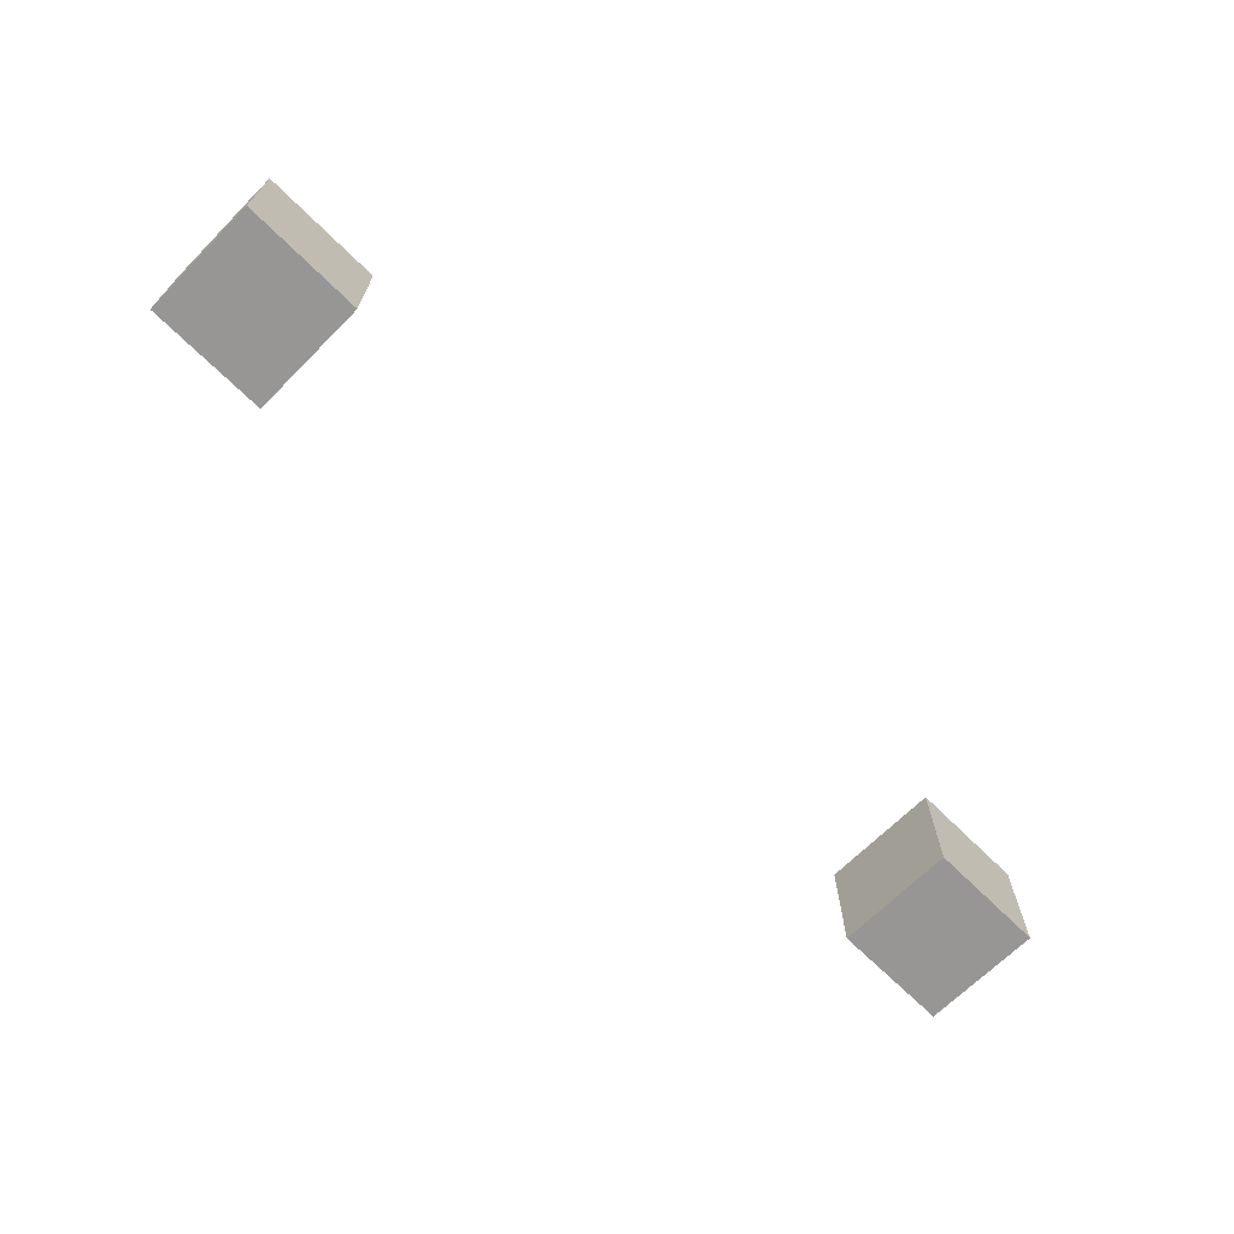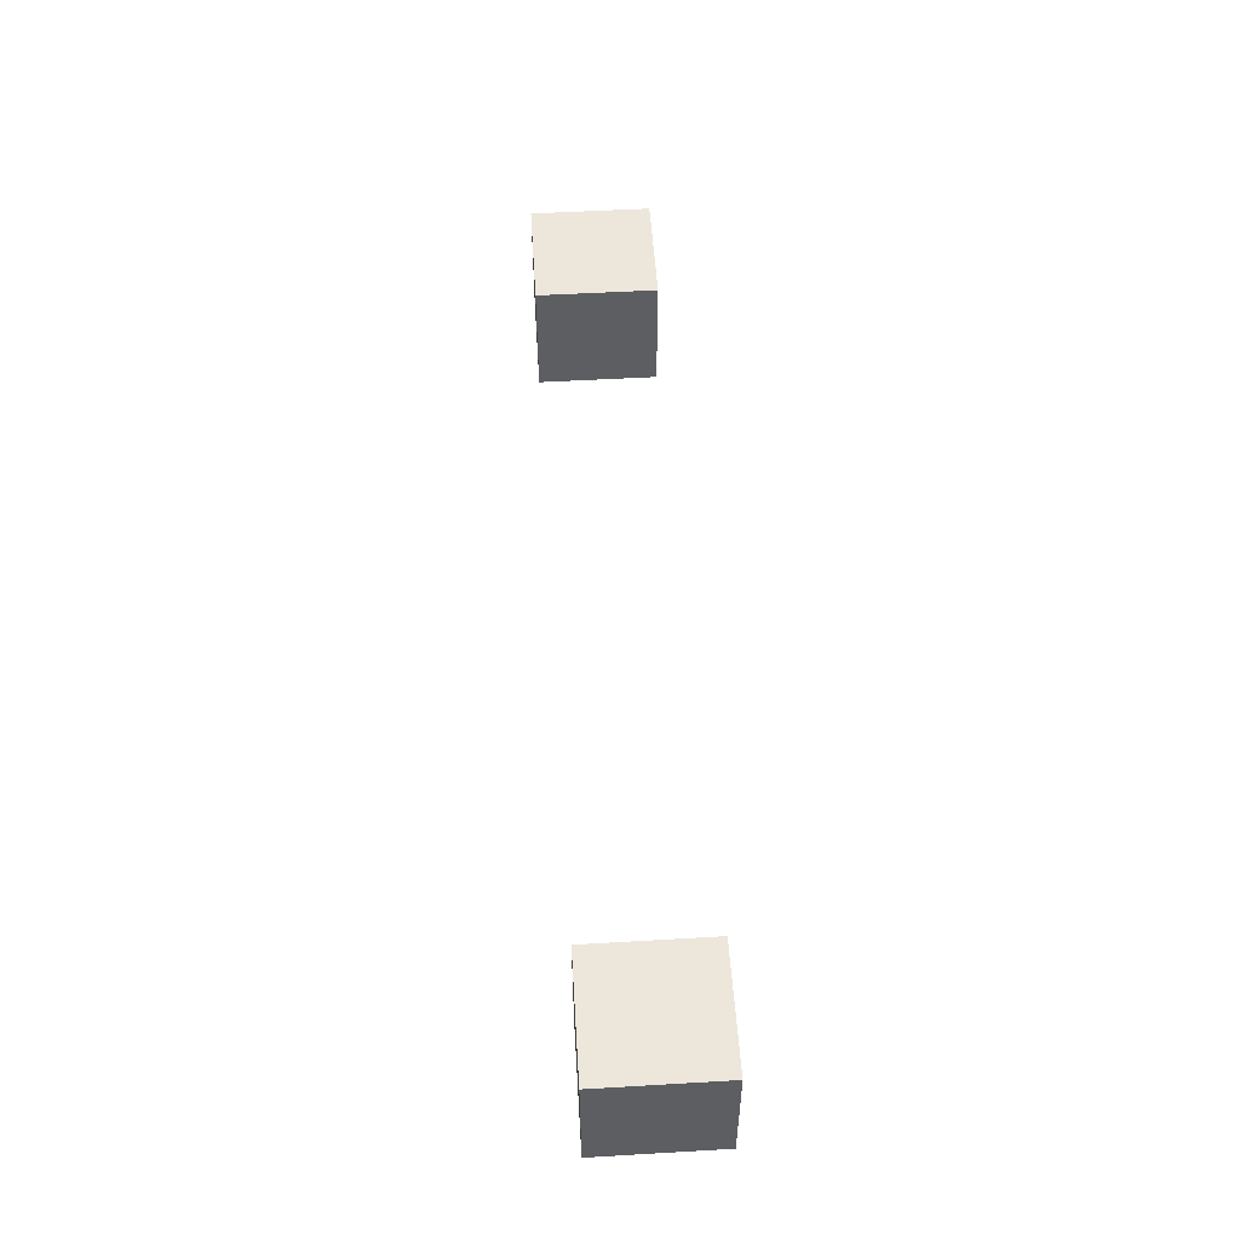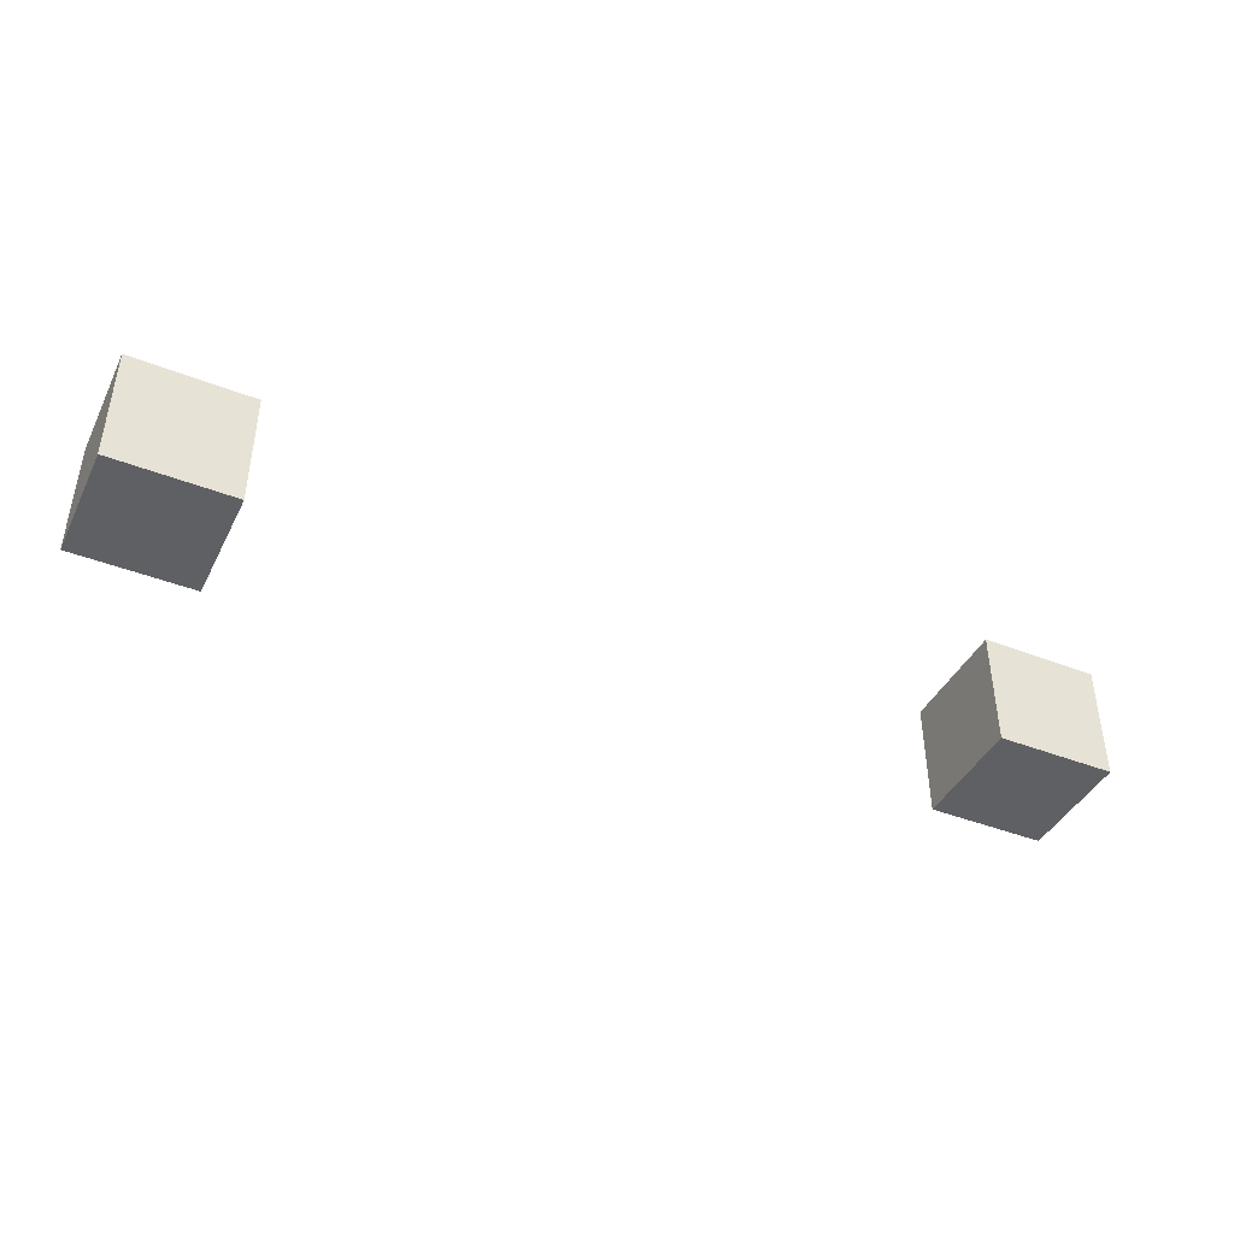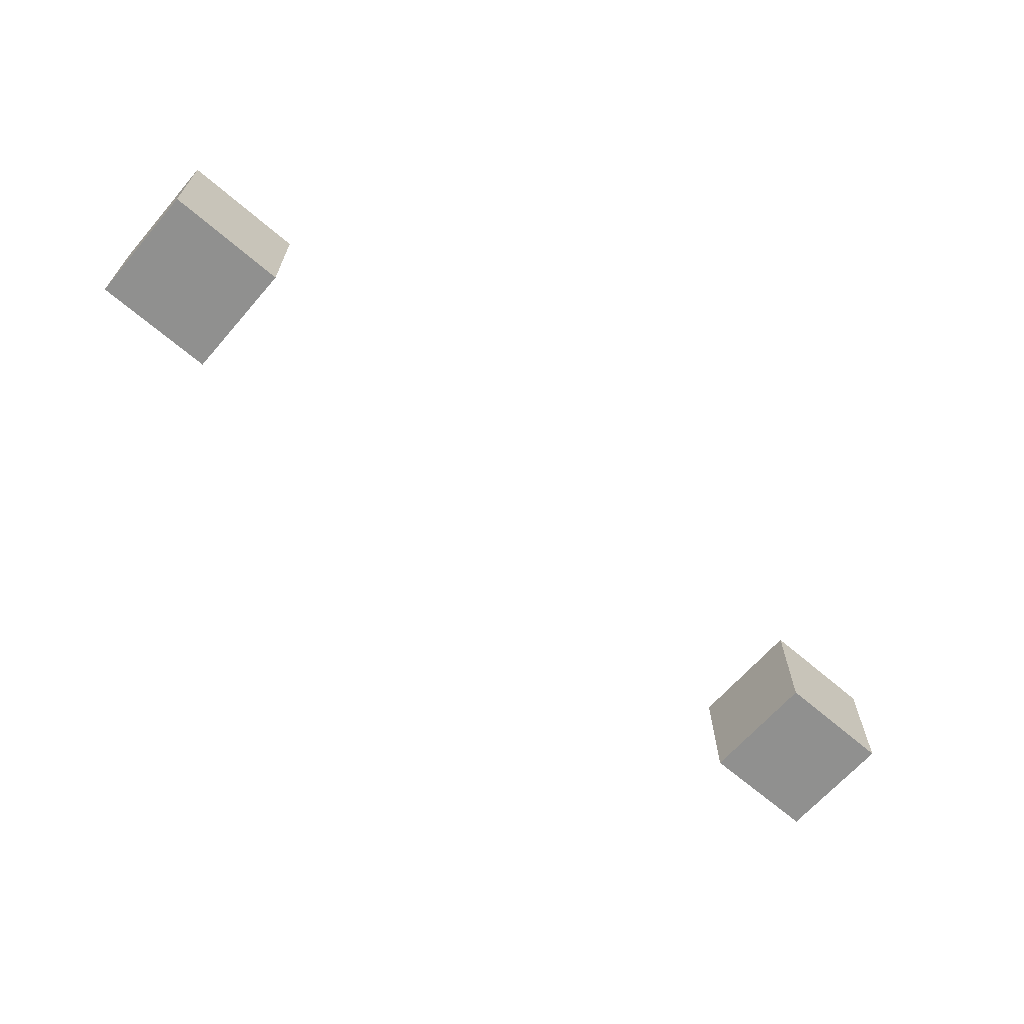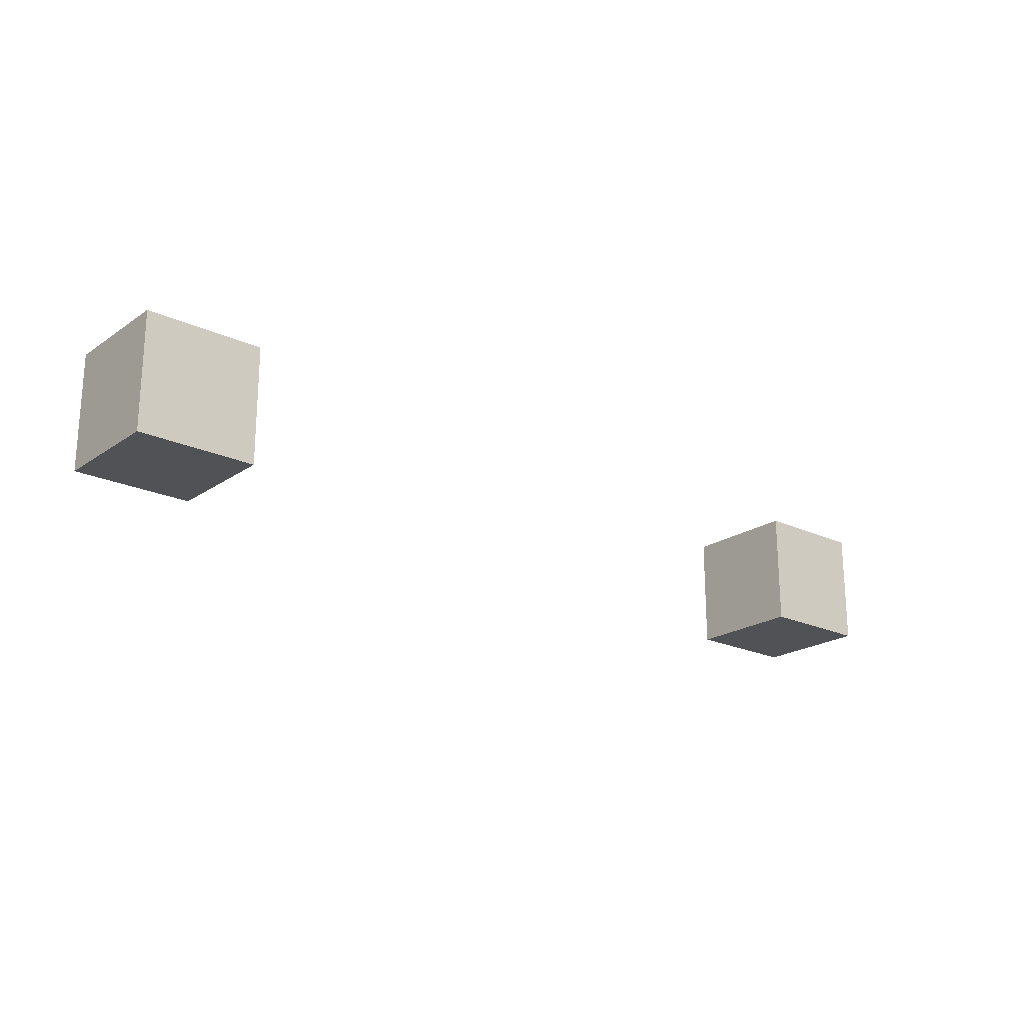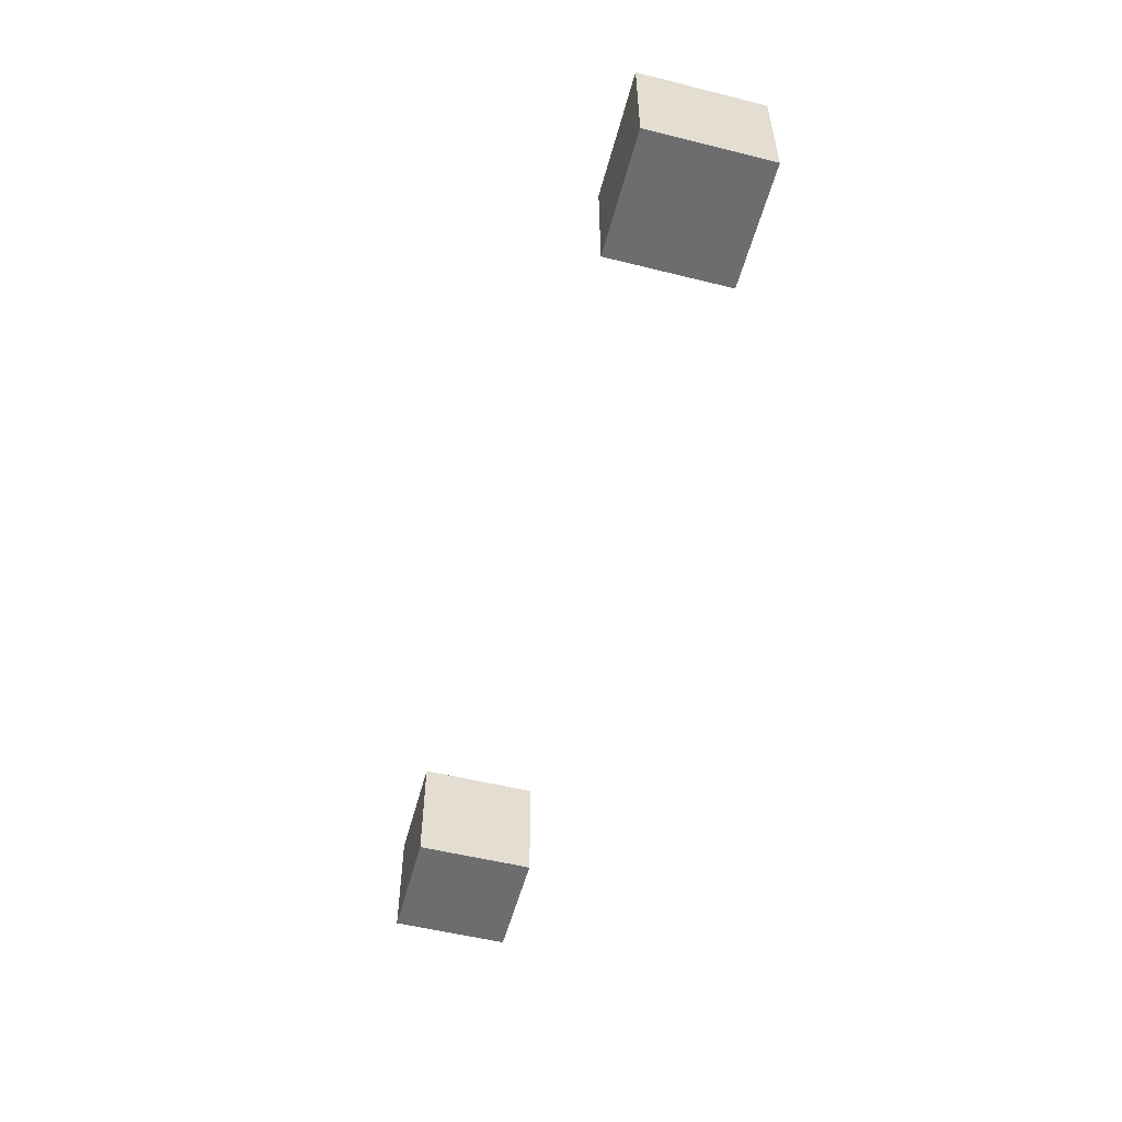
<metadata>
{"format":"obj","ext":"obj","renderer":"f3d","projection":"perspective","resolution":1024,"background":"white","views":[{"elev":-67.9,"azim":-44.9,"up":"+Z"},{"elev":51.9,"azim":86.4,"up":"+Y"},{"elev":-42.1,"azim":154.9,"up":"+Y"},{"elev":-65.5,"azim":-40.9,"up":"+Y"},{"elev":-21.1,"azim":140.2,"up":"+Y"},{"elev":-54.1,"azim":75.2,"up":"+Y"}]}
</metadata>
<code>
o
v 5.2 0.1 4.3
v 5.2 0.1 4.2
v 5.2 0.2 4.3
v 5.2 0.2 4.2
v 5.9 0.1 4.3
v 5.9 0.1 4.2
v 5.9 0.2 4.3
v 5.9 0.2 4.2
v 5.3 0.1 4.3
v 5.3 0.1 4.2
v 5.3 0.2 4.3
v 5.3 0.2 4.2
v 6 0.1 4.3
v 6 0.1 4.2
v 6 0.2 4.3
v 6 0.2 4.2
v 5.2 0.1 4.3
v 5.2 0.2 4.3
v 5.3 0.1 4.3
v 5.3 0.2 4.3
v 5.9 0.1 4.3
v 5.9 0.2 4.3
v 6 0.1 4.3
v 6 0.2 4.3
v 5.2 0.1 4.2
v 5.2 0.2 4.2
v 5.3 0.1 4.2
v 5.3 0.2 4.2
v 5.9 0.1 4.2
v 5.9 0.2 4.2
v 6 0.1 4.2
v 6 0.2 4.2
v 5.2 0.1 4.3
v 5.3 0.1 4.3
v 5.9 0.1 4.3
v 6 0.1 4.3
v 5.2 0.1 4.2
v 5.3 0.1 4.2
v 5.9 0.1 4.2
v 6 0.1 4.2
v 5.2 0.2 4.3
v 5.3 0.2 4.3
v 5.9 0.2 4.3
v 6 0.2 4.3
v 5.2 0.2 4.2
v 5.3 0.2 4.2
v 5.9 0.2 4.2
v 6 0.2 4.2
f 3 2 1
f 4 2 3
f 7 6 5
f 8 6 7
f 9 10 11
f 11 10 12
f 13 14 15
f 15 14 16
f 19 18 17
f 20 18 19
f 23 22 21
f 24 22 23
f 25 26 27
f 27 26 28
f 29 30 31
f 31 30 32
f 37 34 33
f 38 34 37
f 39 36 35
f 40 36 39
f 41 42 45
f 45 42 46
f 43 44 47
f 47 44 48

</code>
